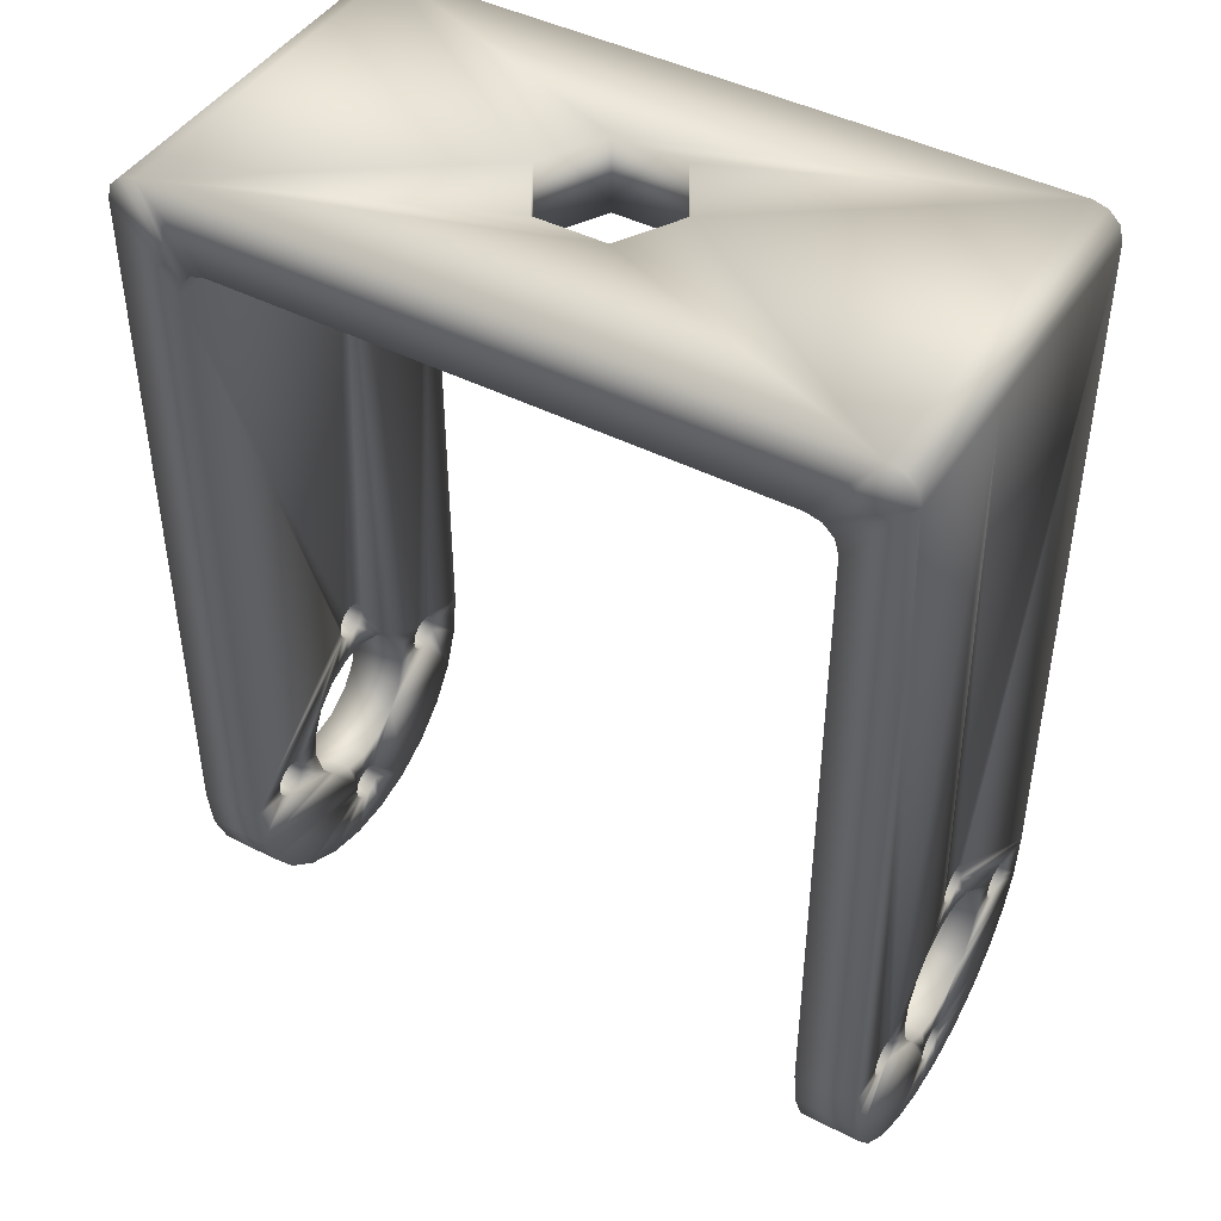
<metadata>
{"format":"obj","ext":"obj","renderer":"f3d","projection":"perspective","resolution":1024,"background":"white","views":[{"elev":44.6,"azim":-149.3,"up":"+Z"}]}
</metadata>
<code>
v 0.0546 0.07863 0.1714
v 0.0546 0.08027 0.1737
v 0.0546 0.07312 0.1755
v 0.0546 0.0604 0.1793
v 0.0546 0.06057 0.1799
v 0.0546 0.05765 0.1793
v 0.0546 0.06554 0.1824
v 0.0546 0.06694 0.1837
v 0.0546 0.06273 0.1799
v 0.0546 0.05765 0.2223
v 0.0546 0.07027 0.1884
v 0.0546 0.07073 0.1879
v 0.0546 0.07285 0.2223
v 0.0546 0.0709 0.1873
v 0.0546 0.0729 0.1833
v 0.0546 0.07073 0.1867
v 0.0546 0.07236 0.1837
v 0.0546 0.07027 0.1862
v 0.0546 0.06057 0.1787
v 0.0546 0.058 0.1764
v 0.0546 0.06102 0.1782
v 0.0546 0.05809 0.1761
v 0.0546 0.06165 0.1781
v 0.0546 0.06857 0.1867
v 0.0546 0.06165 0.1806
v 0.0546 0.06227 0.1804
v 0.0546 0.0684 0.1873
v 0.0546 0.06102 0.1804
v 0.0546 0.06857 0.1879
v 0.0546 0.06902 0.1884
v 0.0546 0.06965 0.1886
v 0.0546 0.06227 0.1782
v 0.0546 0.06566 0.1761
v 0.0546 0.06273 0.1787
v 0.0546 0.06504 0.177
v 0.0546 0.0629 0.1793
v 0.0546 0.06452 0.1788
v 0.0546 0.0647 0.1807
v 0.0546 0.06902 0.1862
v 0.0546 0.0687 0.1844
v 0.0546 0.06965 0.1861
v 0.0546 0.06965 0.1845
v 0.0546 0.0706 0.1844
v 0.0546 0.07073 0.1719
v 0.0546 0.0709 0.1713
v 0.0546 0.0739 0.1681
v 0.0546 0.07073 0.1707
v 0.0546 0.0711 0.1674
v 0.0546 0.07027 0.1702
v 0.0546 0.06965 0.1701
v 0.0546 0.0682 0.1674
v 0.0546 0.06902 0.1702
v 0.0546 0.06539 0.1681
v 0.0546 0.06857 0.1707
v 0.0546 0.06283 0.1694
v 0.0546 0.0684 0.1713
v 0.0546 0.06067 0.1714
v 0.0546 0.05902 0.1737
v 0.0546 0.06857 0.1719
v 0.0546 0.07027 0.1724
v 0.0546 0.07151 0.1745
v 0.0546 0.06965 0.1726
v 0.0546 0.06965 0.1742
v 0.0546 0.06902 0.1724
v 0.0546 0.06779 0.1745
v 0.0546 0.06618 0.1755
v 0.0546 0.07647 0.1694
v 0.0546 0.07702 0.1804
v 0.0546 0.07765 0.1806
v 0.0546 0.08165 0.2223
v 0.0546 0.07827 0.1804
v 0.0546 0.08165 0.1793
v 0.0546 0.07873 0.1799
v 0.0546 0.0789 0.1793
v 0.0546 0.0813 0.1764
v 0.0546 0.07873 0.1787
v 0.0546 0.07376 0.1824
v 0.0546 0.07827 0.1782
v 0.0546 0.07765 0.1781
v 0.0546 0.07702 0.1782
v 0.0546 0.07426 0.177
v 0.0546 0.07657 0.1787
v 0.0546 0.07478 0.1788
v 0.0546 0.0764 0.1793
v 0.0546 0.0746 0.1807
v 0.0546 0.07657 0.1799
v 0.0506 0.07647 0.1694
v 0.0506 0.0739 0.1681
v 0.0506 0.07312 0.1755
v 0.0506 0.0709 0.1873
v 0.0506 0.07073 0.1879
v 0.0506 0.07285 0.2273
v 0.0506 0.07073 0.1867
v 0.0506 0.0729 0.1833
v 0.0506 0.07236 0.1837
v 0.0506 0.07027 0.1884
v 0.0506 0.06965 0.1886
v 0.0506 0.05765 0.2273
v 0.0506 0.06902 0.1884
v 0.0506 0.06857 0.1879
v 0.0506 0.05765 0.1793
v 0.0506 0.0684 0.1873
v 0.0506 0.06857 0.1867
v 0.0506 0.06102 0.1804
v 0.0506 0.06165 0.1806
v 0.0506 0.06057 0.1799
v 0.0506 0.0604 0.1793
v 0.0506 0.058 0.1764
v 0.0506 0.06057 0.1787
v 0.0506 0.05809 0.1761
v 0.0506 0.06102 0.1782
v 0.0506 0.06165 0.1781
v 0.0506 0.06566 0.1761
v 0.0506 0.06227 0.1782
v 0.0506 0.06504 0.177
v 0.0506 0.06273 0.1787
v 0.0506 0.06452 0.1788
v 0.0506 0.0629 0.1793
v 0.0506 0.0647 0.1807
v 0.0506 0.06273 0.1799
v 0.0506 0.06902 0.1862
v 0.0506 0.06694 0.1837
v 0.0506 0.07027 0.1862
v 0.0506 0.0706 0.1844
v 0.0506 0.06965 0.1861
v 0.0506 0.06965 0.1845
v 0.0506 0.0687 0.1844
v 0.0506 0.06227 0.1804
v 0.0506 0.06554 0.1824
v 0.0506 0.07702 0.1782
v 0.0506 0.07765 0.1781
v 0.0506 0.08027 0.1737
v 0.0506 0.07827 0.1782
v 0.0506 0.0813 0.1764
v 0.0506 0.07873 0.1787
v 0.0506 0.08165 0.1793
v 0.0506 0.0789 0.1793
v 0.0506 0.07873 0.1799
v 0.0506 0.08165 0.2273
v 0.0506 0.07827 0.1804
v 0.0506 0.07426 0.177
v 0.0506 0.07478 0.1788
v 0.0506 0.0764 0.1793
v 0.0506 0.07657 0.1799
v 0.0506 0.0746 0.1807
v 0.0506 0.07702 0.1804
v 0.0506 0.07376 0.1824
v 0.0506 0.07657 0.1787
v 0.0506 0.07765 0.1806
v 0.0506 0.07863 0.1714
v 0.0506 0.0711 0.1674
v 0.0506 0.06965 0.1701
v 0.0506 0.07027 0.1702
v 0.0506 0.06902 0.1702
v 0.0506 0.0682 0.1674
v 0.0506 0.06857 0.1707
v 0.0506 0.06618 0.1755
v 0.0506 0.06539 0.1681
v 0.0506 0.06283 0.1694
v 0.0506 0.0684 0.1713
v 0.0506 0.06067 0.1714
v 0.0506 0.06857 0.1719
v 0.0506 0.05902 0.1737
v 0.0506 0.07073 0.1707
v 0.0506 0.0709 0.1713
v 0.0506 0.07073 0.1719
v 0.0506 0.07151 0.1745
v 0.0506 0.07027 0.1724
v 0.0506 0.06965 0.1742
v 0.0506 0.06965 0.1726
v 0.0506 0.06779 0.1745
v 0.0506 0.06902 0.1724
v 0.0986 0.08165 0.2273
v 0.0986 0.08165 0.1793
v 0.0946 0.08165 0.1793
v 0.0976 0.08165 0.229
v 0.09834 0.08165 0.2283
v 0.0516 0.08165 0.229
v 0.0526 0.08165 0.2293
v 0.05087 0.08165 0.2283
v 0.0556 0.08165 0.224
v 0.05487 0.08165 0.2233
v 0.0966 0.08165 0.2293
v 0.09434 0.08165 0.2233
v 0.0946 0.08165 0.2223
v 0.0936 0.08165 0.224
v 0.0926 0.08165 0.2243
v 0.0566 0.08165 0.2243
v 0.0526 0.05765 0.2293
v 0.06981 0.06965 0.2293
v 0.07221 0.0738 0.2293
v 0.077 0.0738 0.2293
v 0.07939 0.06965 0.2293
v 0.0966 0.05765 0.2293
v 0.077 0.0655 0.2293
v 0.07221 0.0655 0.2293
v 0.0946 0.05765 0.1793
v 0.0986 0.05765 0.1793
v 0.0946 0.05765 0.2223
v 0.0986 0.05765 0.2273
v 0.09434 0.05765 0.2233
v 0.05487 0.05765 0.2233
v 0.05087 0.05765 0.2283
v 0.0556 0.05765 0.224
v 0.0516 0.05765 0.229
v 0.0936 0.05765 0.224
v 0.0976 0.05765 0.229
v 0.09834 0.05765 0.2283
v 0.0566 0.05765 0.2243
v 0.0926 0.05765 0.2243
v 0.07939 0.06965 0.2243
v 0.077 0.0738 0.2243
v 0.07221 0.0738 0.2243
v 0.06981 0.06965 0.2243
v 0.07221 0.0655 0.2243
v 0.077 0.0655 0.2243
v 0.0946 0.06645 0.2223
v 0.0946 0.06639 0.1833
v 0.0946 0.06554 0.1824
v 0.0946 0.06227 0.1804
v 0.0946 0.06165 0.1806
v 0.0946 0.06102 0.1804
v 0.0946 0.06057 0.1799
v 0.0946 0.0604 0.1793
v 0.0946 0.058 0.1764
v 0.0946 0.06057 0.1787
v 0.0946 0.05902 0.1737
v 0.0946 0.06102 0.1782
v 0.0946 0.06165 0.1781
v 0.0946 0.06618 0.1755
v 0.0946 0.06227 0.1782
v 0.0946 0.06504 0.177
v 0.0946 0.06273 0.1787
v 0.0946 0.06452 0.1788
v 0.0946 0.0629 0.1793
v 0.0946 0.0647 0.1807
v 0.0946 0.06273 0.1799
v 0.0946 0.06539 0.1681
v 0.0946 0.06283 0.1694
v 0.0946 0.06067 0.1714
v 0.0946 0.0711 0.1674
v 0.0946 0.07027 0.1702
v 0.0946 0.0739 0.1681
v 0.0946 0.07073 0.1707
v 0.0946 0.07647 0.1694
v 0.0946 0.0709 0.1713
v 0.0946 0.07863 0.1714
v 0.0946 0.06857 0.1707
v 0.0946 0.0682 0.1674
v 0.0946 0.06902 0.1702
v 0.0946 0.06965 0.1701
v 0.0946 0.08027 0.1737
v 0.0946 0.07073 0.1719
v 0.0946 0.08121 0.1761
v 0.0946 0.0813 0.1764
v 0.0946 0.07873 0.1787
v 0.0946 0.07073 0.1879
v 0.0946 0.07027 0.1884
v 0.0946 0.07827 0.1782
v 0.0946 0.07765 0.1781
v 0.0946 0.07765 0.1806
v 0.0946 0.07702 0.1804
v 0.0946 0.07073 0.1867
v 0.0946 0.07702 0.1782
v 0.0946 0.07364 0.1761
v 0.0946 0.07312 0.1755
v 0.0946 0.07151 0.1745
v 0.0946 0.07027 0.1724
v 0.0946 0.06965 0.1742
v 0.0946 0.06965 0.1726
v 0.0946 0.06779 0.1745
v 0.0946 0.06902 0.1724
v 0.0946 0.06857 0.1719
v 0.0946 0.0684 0.1713
v 0.0946 0.0789 0.1793
v 0.0946 0.07873 0.1799
v 0.0946 0.07827 0.1804
v 0.0946 0.07376 0.1824
v 0.0946 0.07236 0.1837
v 0.0946 0.07657 0.1799
v 0.0946 0.06965 0.1886
v 0.0946 0.06902 0.1884
v 0.0946 0.06857 0.1879
v 0.0946 0.0684 0.1873
v 0.0946 0.06857 0.1867
v 0.0946 0.06694 0.1837
v 0.0946 0.06902 0.1862
v 0.0946 0.0709 0.1873
v 0.0946 0.07027 0.1862
v 0.0946 0.0706 0.1844
v 0.0946 0.06965 0.1861
v 0.0946 0.06965 0.1845
v 0.0946 0.0687 0.1844
v 0.0946 0.07657 0.1787
v 0.0946 0.07426 0.177
v 0.0946 0.0764 0.1793
v 0.0946 0.07478 0.1788
v 0.0946 0.0746 0.1807
v 0.0986 0.06283 0.1694
v 0.0986 0.06539 0.1681
v 0.0986 0.06618 0.1755
v 0.0986 0.0684 0.1873
v 0.0986 0.06857 0.1879
v 0.0986 0.06645 0.2273
v 0.0986 0.06857 0.1867
v 0.0986 0.06639 0.1833
v 0.0986 0.06694 0.1837
v 0.0986 0.06902 0.1884
v 0.0986 0.06965 0.1886
v 0.0986 0.07027 0.1884
v 0.0986 0.07073 0.1879
v 0.0986 0.0789 0.1793
v 0.0986 0.0813 0.1764
v 0.0986 0.07873 0.1787
v 0.0986 0.08121 0.1761
v 0.0986 0.07827 0.1782
v 0.0986 0.07765 0.1781
v 0.0986 0.07765 0.1806
v 0.0986 0.07827 0.1804
v 0.0986 0.07873 0.1799
v 0.0986 0.07073 0.1867
v 0.0986 0.07027 0.1862
v 0.0986 0.07236 0.1837
v 0.0986 0.0709 0.1873
v 0.0986 0.07702 0.1804
v 0.0986 0.07657 0.1799
v 0.0986 0.06902 0.1862
v 0.0986 0.0687 0.1844
v 0.0986 0.06965 0.1861
v 0.0986 0.06965 0.1845
v 0.0986 0.0706 0.1844
v 0.0986 0.07364 0.1761
v 0.0986 0.07702 0.1782
v 0.0986 0.07426 0.177
v 0.0986 0.07657 0.1787
v 0.0986 0.07478 0.1788
v 0.0986 0.0764 0.1793
v 0.0986 0.0746 0.1807
v 0.0986 0.07376 0.1824
v 0.0986 0.06504 0.177
v 0.0986 0.06452 0.1788
v 0.0986 0.0629 0.1793
v 0.0986 0.06227 0.1804
v 0.0986 0.06165 0.1806
v 0.0986 0.06227 0.1782
v 0.0986 0.06165 0.1781
v 0.0986 0.05902 0.1737
v 0.0986 0.06102 0.1782
v 0.0986 0.058 0.1764
v 0.0986 0.06057 0.1787
v 0.0986 0.0604 0.1793
v 0.0986 0.06057 0.1799
v 0.0986 0.06102 0.1804
v 0.0986 0.06273 0.1799
v 0.0986 0.0647 0.1807
v 0.0986 0.06554 0.1824
v 0.0986 0.06273 0.1787
v 0.0986 0.06067 0.1714
v 0.0986 0.07073 0.1707
v 0.0986 0.07027 0.1702
v 0.0986 0.0711 0.1674
v 0.0986 0.06965 0.1701
v 0.0986 0.0682 0.1674
v 0.0986 0.06902 0.1702
v 0.0986 0.07312 0.1755
v 0.0986 0.0739 0.1681
v 0.0986 0.07647 0.1694
v 0.0986 0.0709 0.1713
v 0.0986 0.07863 0.1714
v 0.0986 0.07073 0.1719
v 0.0986 0.08027 0.1737
v 0.0986 0.06857 0.1707
v 0.0986 0.0684 0.1713
v 0.0986 0.06857 0.1719
v 0.0986 0.06779 0.1745
v 0.0986 0.06902 0.1724
v 0.0986 0.06965 0.1742
v 0.0986 0.06965 0.1726
v 0.0986 0.07151 0.1745
v 0.0986 0.07027 0.1724
f 1 2 3
f 4 5 6
f 7 8 9
f 6 5 10
f 11 12 13
f 13 12 14
f 15 16 17
f 17 16 18
f 4 6 19
f 19 6 20
f 19 20 21
f 21 20 22
f 21 22 23
f 24 25 26
f 24 27 25
f 25 27 10
f 25 10 28
f 28 10 5
f 27 29 10
f 10 29 30
f 10 30 13
f 13 30 31
f 13 31 11
f 32 33 34
f 34 33 35
f 34 35 36
f 36 35 37
f 36 37 9
f 9 37 38
f 9 38 7
f 26 9 24
f 24 9 8
f 24 8 39
f 39 8 40
f 39 40 41
f 41 40 42
f 41 42 18
f 18 42 43
f 18 43 17
f 44 45 46
f 46 45 47
f 46 47 48
f 47 49 48
f 48 49 50
f 48 50 51
f 51 50 52
f 51 52 53
f 53 52 54
f 53 54 55
f 55 54 56
f 55 56 57
f 57 56 58
f 58 56 59
f 58 59 22
f 44 3 60
f 60 3 61
f 60 61 62
f 62 61 63
f 62 63 64
f 64 63 65
f 64 65 59
f 59 65 66
f 59 66 22
f 22 66 33
f 22 33 23
f 23 33 32
f 44 46 3
f 3 46 67
f 3 67 1
f 68 69 70
f 70 69 71
f 70 71 72
f 71 73 72
f 72 73 74
f 72 74 75
f 75 74 76
f 75 76 2
f 77 13 15
f 15 13 14
f 15 14 16
f 76 78 2
f 2 78 79
f 2 79 3
f 3 79 80
f 3 80 81
f 81 80 82
f 81 82 83
f 83 82 84
f 83 84 85
f 85 84 86
f 85 86 77
f 77 86 68
f 77 68 13
f 13 68 70
f 87 88 89
f 90 91 92
f 93 94 95
f 91 96 92
f 92 96 97
f 92 97 98
f 97 99 98
f 98 99 100
f 98 100 101
f 100 102 101
f 101 102 103
f 101 103 104
f 104 103 105
f 104 106 101
f 101 106 107
f 101 107 108
f 108 107 109
f 108 109 110
f 110 109 111
f 110 111 112
f 113 114 115
f 115 114 116
f 115 116 117
f 117 116 118
f 117 118 119
f 119 118 120
f 103 121 122
f 93 95 123
f 123 95 124
f 123 124 125
f 125 124 126
f 125 126 121
f 121 126 127
f 121 127 122
f 105 103 128
f 128 103 122
f 128 122 120
f 120 122 129
f 120 129 119
f 130 131 132
f 132 131 133
f 132 133 134
f 134 133 135
f 134 135 136
f 135 137 136
f 136 137 138
f 136 138 139
f 139 138 140
f 141 142 143
f 143 142 144
f 144 142 145
f 144 145 146
f 146 145 147
f 146 147 94
f 143 148 141
f 141 148 130
f 141 130 89
f 93 90 94
f 94 90 92
f 94 92 146
f 146 92 139
f 146 139 149
f 149 139 140
f 130 132 89
f 89 132 150
f 89 150 87
f 151 152 153
f 151 153 88
f 152 151 154
f 154 151 155
f 154 155 156
f 157 110 113
f 113 110 112
f 113 112 114
f 155 158 156
f 156 158 159
f 156 159 160
f 160 159 161
f 160 161 162
f 162 161 163
f 153 164 88
f 88 164 165
f 88 165 89
f 89 165 166
f 89 166 167
f 167 166 168
f 167 168 169
f 169 168 170
f 169 170 171
f 171 170 172
f 171 172 157
f 157 172 162
f 157 162 110
f 110 162 163
f 101 108 6
f 6 108 20
f 20 108 22
f 22 108 110
f 22 110 58
f 110 163 58
f 58 163 161
f 58 161 57
f 57 161 159
f 57 159 55
f 55 159 158
f 55 158 53
f 53 158 155
f 53 155 51
f 51 155 151
f 51 151 48
f 48 151 88
f 48 88 46
f 46 88 87
f 46 87 67
f 67 87 150
f 67 150 1
f 1 150 132
f 1 132 2
f 2 132 134
f 2 134 75
f 75 134 136
f 75 136 72
f 173 174 175
f 176 177 173
f 72 136 70
f 70 136 139
f 178 179 180
f 180 179 181
f 180 181 139
f 139 181 182
f 139 182 70
f 183 176 184
f 184 176 173
f 184 173 185
f 185 173 175
f 184 186 183
f 183 186 187
f 183 187 179
f 179 187 188
f 179 188 181
f 189 190 179
f 179 190 191
f 179 191 183
f 191 192 183
f 183 192 193
f 183 193 194
f 194 193 195
f 194 195 189
f 189 195 196
f 189 196 190
f 197 198 199
f 199 198 200
f 199 200 201
f 98 101 6
f 6 10 98
f 98 10 202
f 98 202 203
f 203 202 204
f 203 204 205
f 194 206 207
f 207 206 201
f 207 201 208
f 208 201 200
f 205 204 189
f 189 204 209
f 189 209 194
f 194 209 210
f 194 210 206
f 63 169 65
f 65 169 171
f 65 171 66
f 66 171 157
f 66 157 33
f 33 157 113
f 33 113 35
f 35 113 115
f 35 115 37
f 37 115 117
f 37 117 38
f 38 117 119
f 38 119 7
f 7 119 129
f 7 129 8
f 8 129 122
f 8 122 40
f 40 122 127
f 40 127 42
f 42 127 126
f 42 126 43
f 43 126 124
f 43 124 17
f 17 124 95
f 17 95 15
f 15 95 94
f 15 94 77
f 77 94 147
f 77 147 85
f 85 147 145
f 85 145 83
f 83 145 142
f 83 142 81
f 81 142 141
f 81 141 3
f 3 141 89
f 3 89 61
f 61 89 167
f 61 167 63
f 63 167 169
f 23 112 21
f 21 112 111
f 21 111 19
f 19 111 109
f 19 109 4
f 4 109 107
f 4 107 5
f 5 107 106
f 5 106 28
f 28 106 104
f 28 104 25
f 25 104 105
f 25 105 26
f 26 105 128
f 26 128 9
f 9 128 120
f 9 120 36
f 36 120 118
f 36 118 34
f 34 118 116
f 34 116 32
f 32 116 114
f 32 114 23
f 23 114 112
f 41 125 39
f 39 125 121
f 39 121 24
f 24 121 103
f 24 103 27
f 27 103 102
f 27 102 29
f 29 102 100
f 29 100 30
f 30 100 99
f 30 99 31
f 31 99 97
f 31 97 11
f 11 97 96
f 11 96 12
f 12 96 91
f 12 91 14
f 14 91 90
f 14 90 16
f 16 90 93
f 16 93 18
f 18 93 123
f 18 123 41
f 41 123 125
f 79 131 80
f 80 131 130
f 80 130 82
f 82 130 148
f 82 148 84
f 84 148 143
f 84 143 86
f 86 143 144
f 86 144 68
f 68 144 146
f 68 146 69
f 69 146 149
f 69 149 71
f 71 149 140
f 71 140 73
f 73 140 138
f 73 138 74
f 74 138 137
f 74 137 76
f 76 137 135
f 76 135 78
f 78 135 133
f 78 133 79
f 79 133 131
f 50 152 52
f 52 152 154
f 52 154 54
f 54 154 156
f 54 156 56
f 56 156 160
f 56 160 59
f 59 160 162
f 59 162 64
f 64 162 172
f 64 172 62
f 62 172 170
f 62 170 60
f 60 170 168
f 60 168 44
f 44 168 166
f 44 166 45
f 45 166 165
f 45 165 47
f 47 165 164
f 47 164 49
f 49 164 153
f 49 153 50
f 50 153 152
f 210 211 187
f 187 211 212
f 187 212 188
f 212 213 188
f 188 213 214
f 188 214 209
f 209 214 215
f 209 215 210
f 210 215 216
f 210 216 211
f 217 218 219
f 220 221 199
f 199 221 222
f 199 222 197
f 222 223 197
f 197 223 224
f 197 224 225
f 225 224 226
f 225 226 227
f 226 228 227
f 227 228 229
f 227 229 230
f 230 229 231
f 230 231 232
f 232 231 233
f 232 233 234
f 234 233 235
f 234 235 236
f 236 235 237
f 236 237 219
f 219 237 220
f 219 220 217
f 217 220 199
f 238 239 230
f 230 239 240
f 230 240 227
f 241 242 243
f 243 242 244
f 243 244 245
f 245 244 246
f 245 246 247
f 238 248 249
f 249 248 250
f 249 250 241
f 241 250 251
f 241 251 242
f 247 246 252
f 252 246 253
f 252 253 254
f 175 255 256
f 257 258 185
f 256 255 259
f 259 255 254
f 259 254 260
f 261 262 263
f 264 260 265
f 265 260 254
f 265 254 266
f 266 254 253
f 266 253 267
f 267 253 268
f 267 268 269
f 269 268 270
f 269 270 271
f 271 270 272
f 271 272 230
f 230 272 273
f 230 273 238
f 238 273 274
f 238 274 248
f 256 275 175
f 175 275 276
f 175 276 277
f 278 279 280
f 185 258 217
f 217 258 281
f 217 281 282
f 282 283 217
f 217 283 284
f 217 284 218
f 218 284 285
f 218 285 286
f 286 285 287
f 257 185 288
f 288 185 175
f 288 175 263
f 263 175 277
f 263 277 261
f 262 280 263
f 263 280 279
f 263 279 289
f 289 279 290
f 289 290 291
f 291 290 292
f 291 292 287
f 287 292 293
f 287 293 286
f 264 265 294
f 294 265 295
f 294 295 296
f 296 295 297
f 296 297 280
f 280 297 298
f 280 298 278
f 299 300 301
f 302 303 304
f 305 306 307
f 303 308 304
f 304 308 309
f 304 309 173
f 173 309 310
f 173 310 311
f 174 312 313
f 313 312 314
f 313 314 315
f 315 314 316
f 315 316 317
f 311 318 173
f 173 318 319
f 173 319 174
f 174 319 320
f 174 320 312
f 321 322 323
f 311 324 318
f 318 324 321
f 318 321 325
f 325 321 323
f 325 323 326
f 305 307 327
f 327 307 328
f 327 328 329
f 329 328 330
f 329 330 322
f 322 330 331
f 322 331 323
f 332 333 334
f 334 333 335
f 334 335 336
f 336 335 337
f 336 337 338
f 338 337 326
f 338 326 339
f 339 326 323
f 340 341 342
f 305 302 306
f 306 302 304
f 306 304 343
f 343 304 200
f 343 200 344
f 345 346 347
f 347 346 348
f 347 348 349
f 349 348 350
f 349 350 198
f 350 351 198
f 198 351 352
f 198 352 200
f 200 352 353
f 200 353 344
f 342 341 354
f 354 341 355
f 354 355 343
f 343 355 356
f 343 356 306
f 342 357 340
f 340 357 345
f 340 345 301
f 345 347 301
f 301 347 358
f 301 358 299
f 359 360 361
f 361 360 362
f 361 362 363
f 363 362 364
f 363 364 300
f 365 315 332
f 332 315 317
f 332 317 333
f 361 366 359
f 359 366 367
f 359 367 368
f 368 367 369
f 368 369 370
f 370 369 371
f 364 372 300
f 300 372 373
f 300 373 301
f 301 373 374
f 301 374 375
f 375 374 376
f 375 376 377
f 377 376 378
f 377 378 379
f 379 378 380
f 379 380 365
f 365 380 370
f 365 370 315
f 315 370 371
f 174 313 175
f 175 313 255
f 255 313 254
f 254 313 315
f 254 315 252
f 315 371 252
f 252 371 369
f 252 369 247
f 247 369 367
f 247 367 245
f 245 367 366
f 245 366 243
f 243 366 361
f 243 361 241
f 241 361 363
f 241 363 249
f 249 363 300
f 249 300 238
f 238 300 299
f 238 299 239
f 239 299 358
f 239 358 240
f 240 358 347
f 240 347 227
f 227 347 349
f 227 349 225
f 225 349 198
f 225 198 197
f 269 377 267
f 267 377 379
f 267 379 266
f 266 379 365
f 266 365 265
f 265 365 332
f 265 332 295
f 295 332 334
f 295 334 297
f 297 334 336
f 297 336 298
f 298 336 338
f 298 338 278
f 278 338 339
f 278 339 279
f 279 339 323
f 279 323 290
f 290 323 331
f 290 331 292
f 292 331 330
f 292 330 293
f 293 330 328
f 293 328 286
f 286 328 307
f 286 307 218
f 218 307 306
f 218 306 219
f 219 306 356
f 219 356 236
f 236 356 355
f 236 355 234
f 234 355 341
f 234 341 232
f 232 341 340
f 232 340 230
f 230 340 301
f 230 301 271
f 271 301 375
f 271 375 269
f 269 375 377
f 229 346 231
f 231 346 345
f 231 345 233
f 233 345 357
f 233 357 235
f 235 357 342
f 235 342 237
f 237 342 354
f 237 354 220
f 220 354 343
f 220 343 221
f 221 343 344
f 221 344 222
f 222 344 353
f 222 353 223
f 223 353 352
f 223 352 224
f 224 352 351
f 224 351 226
f 226 351 350
f 226 350 228
f 228 350 348
f 228 348 229
f 229 348 346
f 291 329 289
f 289 329 322
f 289 322 263
f 263 322 321
f 263 321 288
f 288 321 324
f 288 324 257
f 257 324 311
f 257 311 258
f 258 311 310
f 258 310 281
f 281 310 309
f 281 309 282
f 282 309 308
f 282 308 283
f 283 308 303
f 283 303 284
f 284 303 302
f 284 302 285
f 285 302 305
f 285 305 287
f 287 305 327
f 287 327 291
f 291 327 329
f 260 317 259
f 259 317 316
f 259 316 256
f 256 316 314
f 256 314 275
f 275 314 312
f 275 312 276
f 276 312 320
f 276 320 277
f 277 320 319
f 277 319 261
f 261 319 318
f 261 318 262
f 262 318 325
f 262 325 280
f 280 325 326
f 280 326 296
f 296 326 337
f 296 337 294
f 294 337 335
f 294 335 264
f 264 335 333
f 264 333 260
f 260 333 317
f 251 362 242
f 242 362 360
f 242 360 244
f 244 360 359
f 244 359 246
f 246 359 368
f 246 368 253
f 253 368 370
f 253 370 268
f 268 370 380
f 268 380 270
f 270 380 378
f 270 378 272
f 272 378 376
f 272 376 273
f 273 376 374
f 273 374 274
f 274 374 373
f 274 373 248
f 248 373 372
f 248 372 250
f 250 372 364
f 250 364 251
f 251 364 362
f 190 214 191
f 191 214 213
f 191 213 192
f 192 213 212
f 192 212 193
f 193 212 211
f 193 211 195
f 195 211 216
f 195 216 196
f 196 216 215
f 196 215 190
f 190 215 214
f 92 98 203
f 180 139 92
f 92 203 180
f 180 203 205
f 180 205 178
f 178 205 189
f 178 189 179
f 13 70 182
f 10 13 202
f 202 13 182
f 202 182 204
f 204 182 181
f 204 181 209
f 209 181 188
f 183 194 207
f 208 200 304
f 183 207 176
f 176 207 208
f 176 208 177
f 177 208 304
f 177 304 173
f 217 199 201
f 185 217 184
f 184 217 201
f 184 201 186
f 186 201 206
f 186 206 187
f 187 206 210

</code>
